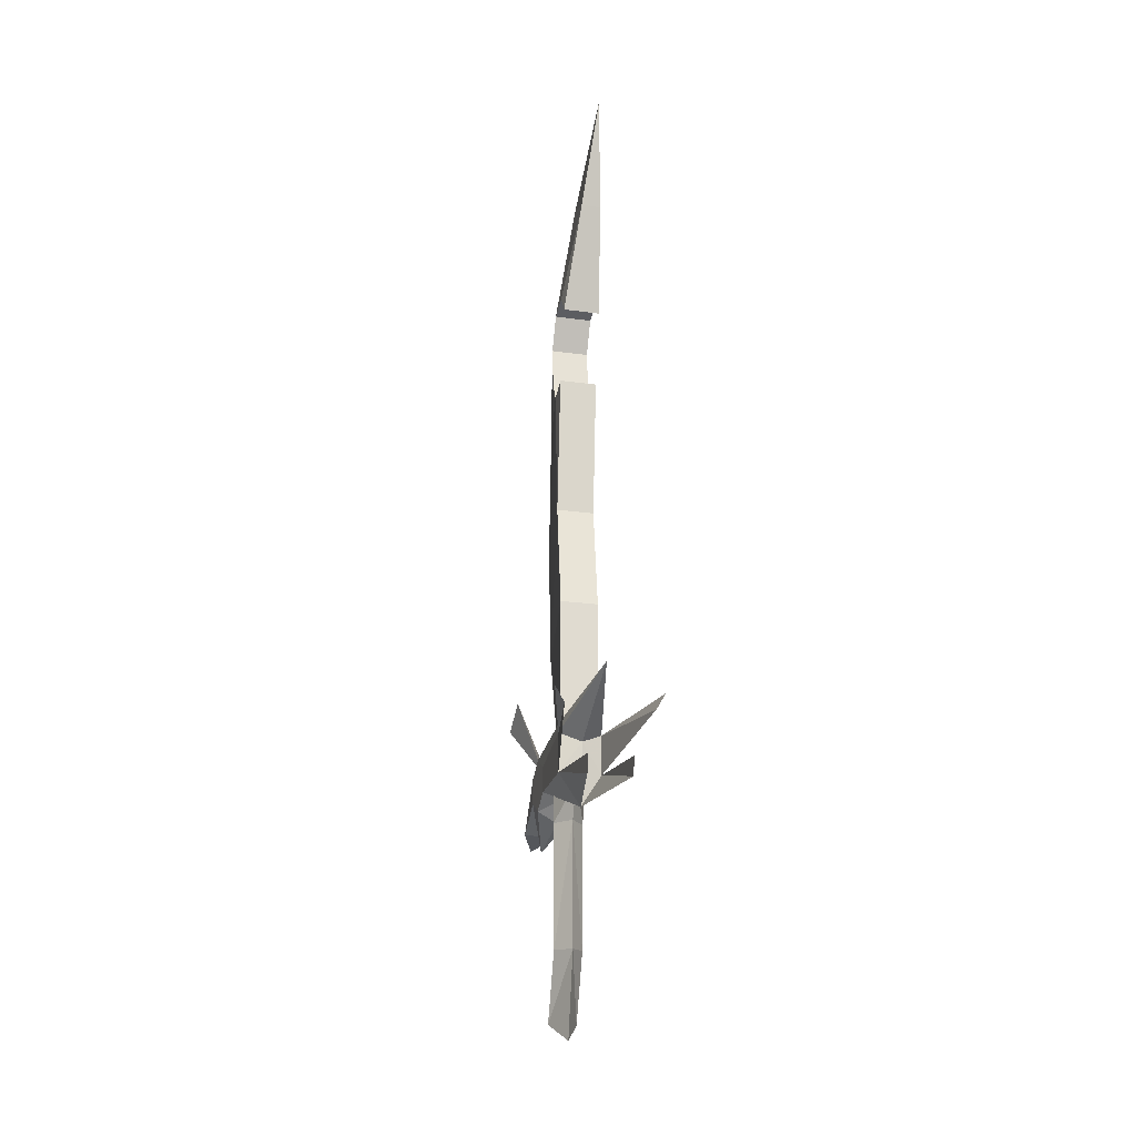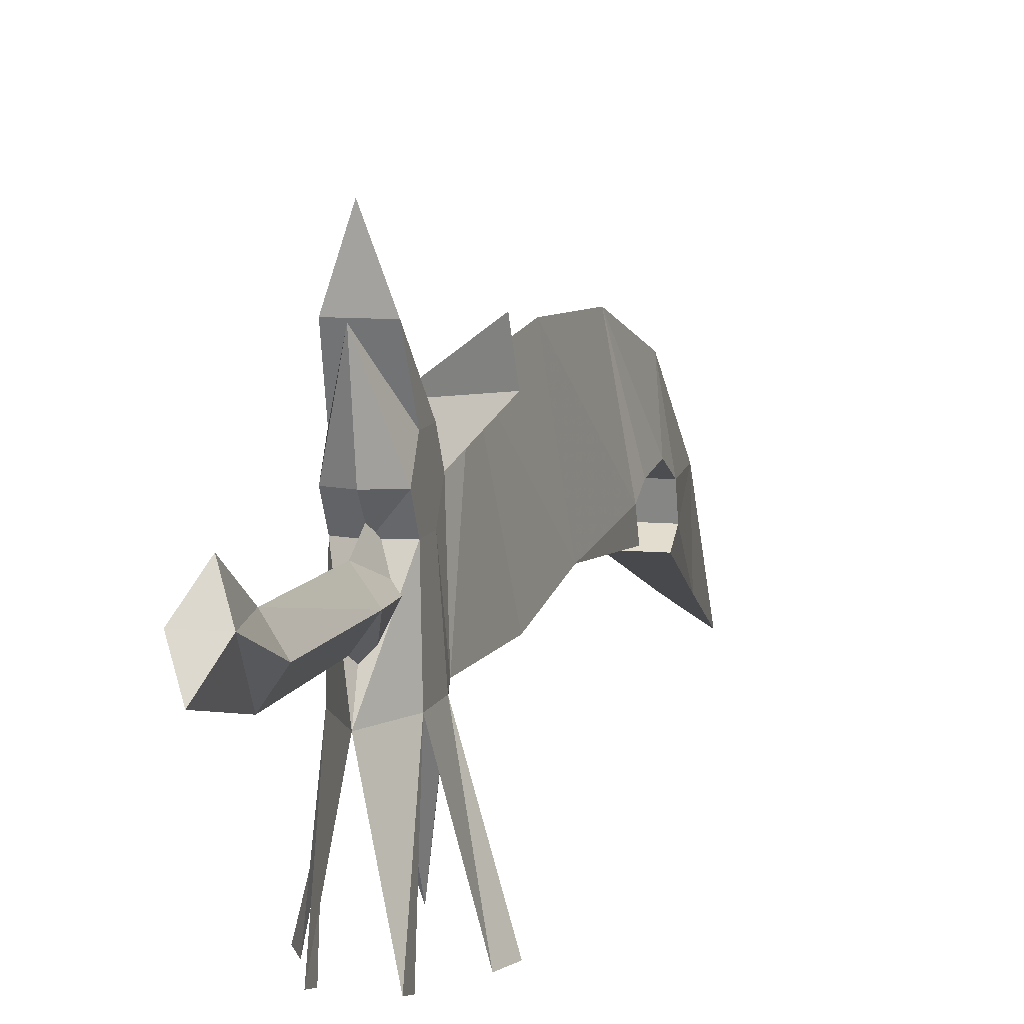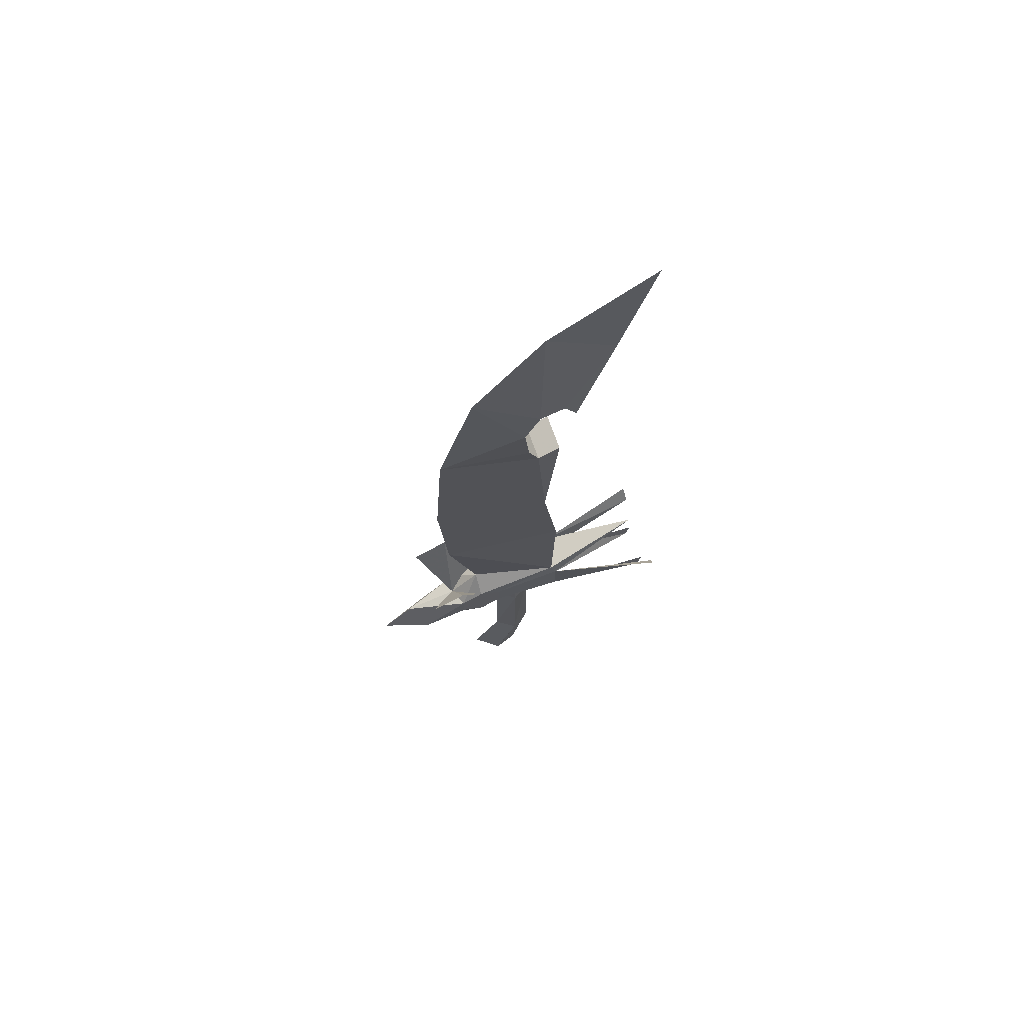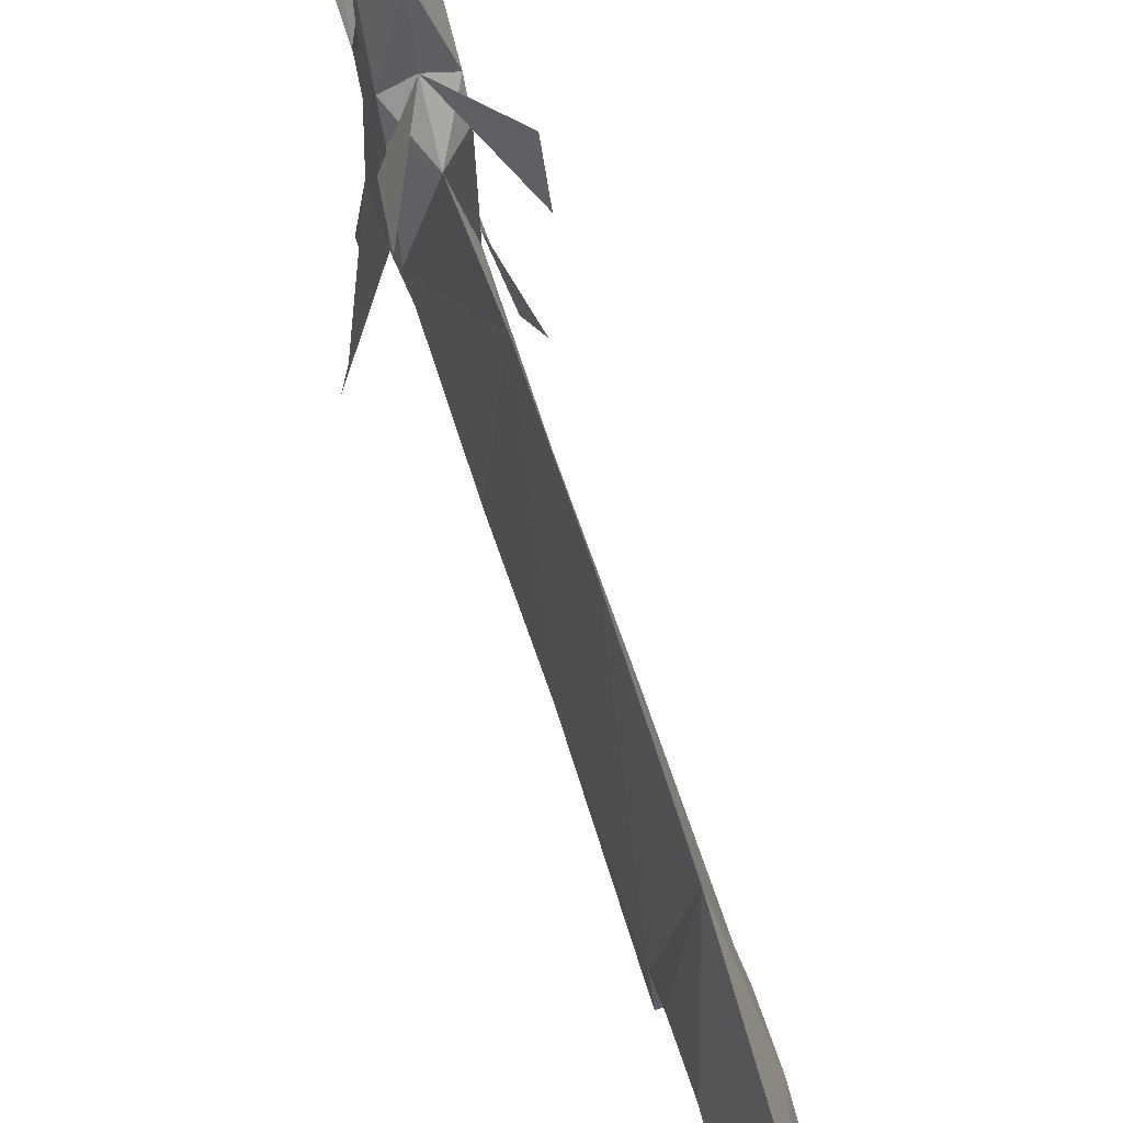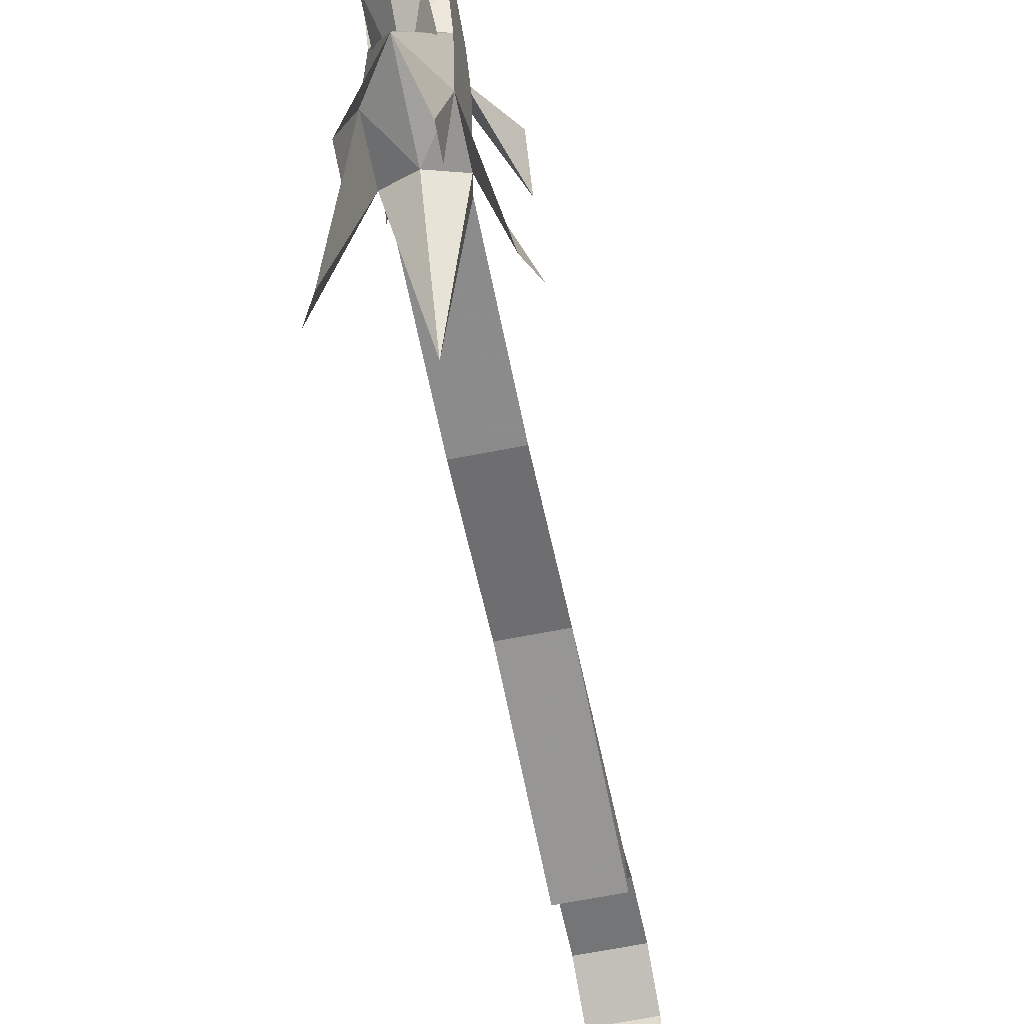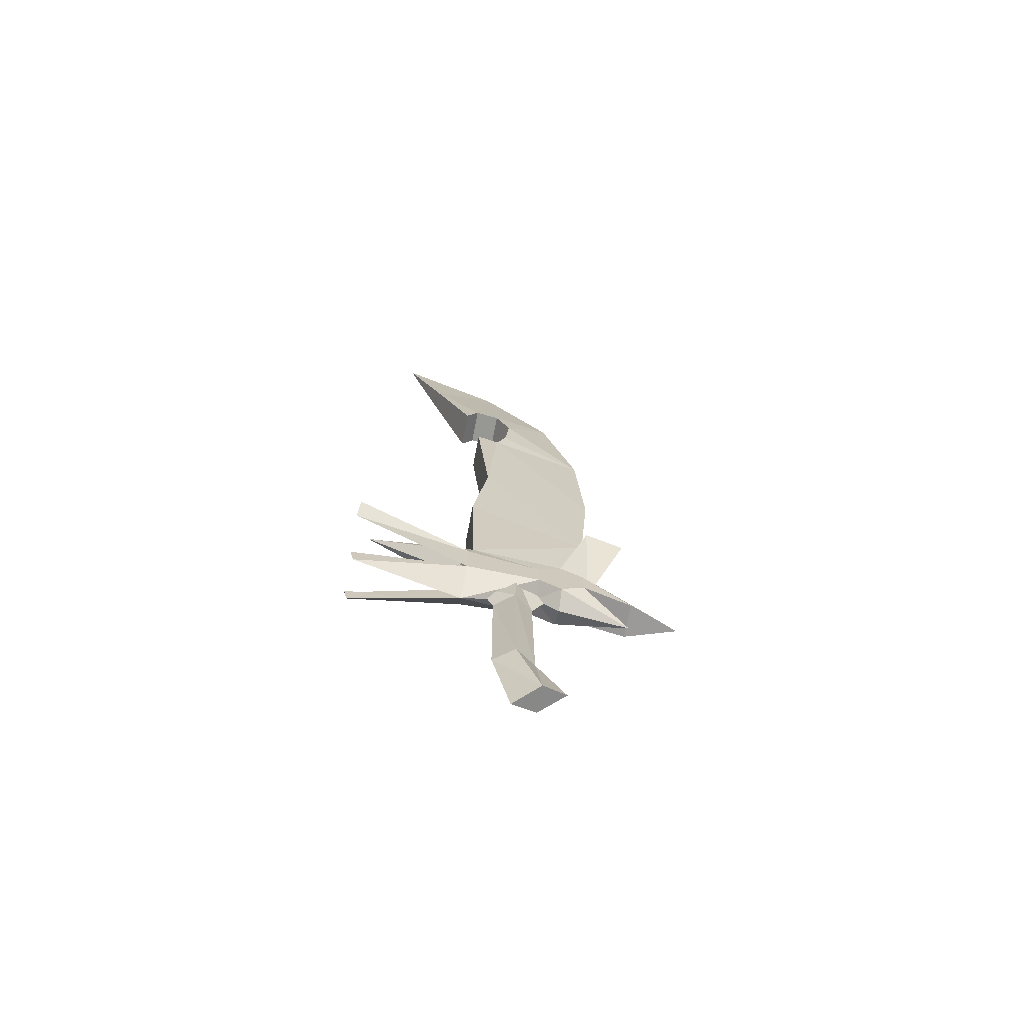
<metadata>
{"format":"obj","ext":"obj","renderer":"f3d","projection":"perspective","resolution":1024,"background":"white","views":[{"elev":-22.5,"azim":166.5,"up":"+Y"},{"elev":8.8,"azim":14.4,"up":"+Z"},{"elev":68.8,"azim":70.9,"up":"+Y"},{"elev":65.7,"azim":162.5,"up":"+Z"},{"elev":-62.6,"azim":11.4,"up":"+Z"},{"elev":-69.2,"azim":-100.7,"up":"+Y"}]}
</metadata>
<code>
o MDL_cw1hsw03_3
v 0.0575 0.4739 0.105
v -0.005 0.4739 0.105
v 0.0262 0.4151 0.1813
v 0.0538 0.4426 0.1813
v 0.0262 0.4364 0.26
v -0.0012 0.4426 0.1813
v 0.0562 0.5551 -0.0762
v 0.0262 0.5964 -0.2475
v 0.06 0.5351 -0.0837
v -0.0037 0.5551 -0.0762
v 0.0575 0.4526 0.0688
v 0.0262 0.4351 0.07
v 0.0575 0.5364 0.0688
v 0.0575 0.5151 0.105
v 0.0575 0.4739 0.0325
v 0.06 0.4726 -0.0837
v 0.0575 0.5151 0.0325
v 0.0262 0.5676 0.0688
v 0.0262 0.5151 0.1188
v 0.0262 0.4926 0.2088
v 0.0262 0.4639 0.0325
v 0.1088 0.5464 -0.2687
v 0.095 0.5201 -0.2712
v 0.0262 0.5189 -0.0987
v 0.0262 0.4201 -0.0875
v 0.06 0.4201 -0.2637
v 0.06 0.4489 -0.27
v -0.0075 0.5351 -0.0837
v -0.0075 0.4726 -0.0837
v -0.005 0.5364 0.0688
v -0.005 0.5151 0.105
v -0.005 0.4526 0.0688
v -0.005 0.4739 0.0325
v -0.005 0.5151 0.0325
v -0.0413 0.5201 -0.2712
v -0.0562 0.5464 -0.2687
v -0.0075 0.4201 -0.2637
v -0.0075 0.4489 -0.27
v 0.0025 0.4151 -0.005
v 0.0262 0.4714 -0.0625
v 0.0262 0.4139 -0.0362
v 0.0012 0.4826 -0.0025
v 0.0262 0.4164 0.0263
v 0.0262 0.4776 0.0575
v 0.0037 0.2214 -0.0037
v 0.0262 0.2176 -0.0362
v 0.0262 0.2239 0.0288
v 0.0037 0.1164 0.0338
v 0.0262 0.0876 -0.0075
v 0.0262 0.1439 0.075
v 0.0487 0.4151 -0.005
v 0.05 0.4826 -0.0025
v 0.0475 0.2214 -0.0037
v 0.0475 0.1164 0.0338
v 0.0825 0.6426 0.1113
v 0.0825 0.6114 0.17
v -0.03 0.6426 0.1113
v -0.03 0.6114 0.17
v 0.01 1.428 -0.1662
v 0.0263 1.484 -0.0575
v 0.0263 1.594 -0.2287
v -0.0037 1.294 -0.0825
v -0.0037 1.263 -0.1025
v -0.0037 1.283 -0.0425
v 0.0263 1.335 0.06
v -0.0037 1.23 -0.0175
v 0.0263 1.135 0.1188
v -0.0037 1.128 -0.0412
v -0.0037 1.163 -0.025
v 0.0262 0.9189 0.1325
v -0.0037 1.143 -0.0775
v -0.0037 0.9189 -0.0562
v 0.0262 0.7239 0.1175
v -0.0037 0.7514 -0.0812
v 0.0413 1.428 -0.1662
v 0.0563 1.294 -0.0825
v 0.0563 1.263 -0.1025
v 0.0563 1.23 -0.0175
v 0.0563 1.163 -0.025
v 0.0563 1.283 -0.0425
v 0.0563 1.128 -0.0412
v 0.0562 0.9189 -0.0562
v 0.0563 1.143 -0.0775
v 0.0562 0.7514 -0.0812
f 1 2 3
f 4 5 6
f 6 1 4
f 1 6 2
f 7 9 8
f 8 10 7
f 11 3 12
f 3 11 1
f 13 1 11
f 1 13 14
f 9 15 16
f 15 9 17
f 7 17 9
f 17 7 13
f 18 13 7
f 13 18 14
f 19 14 18
f 14 19 20
f 17 13 11
f 11 15 17
f 15 11 21
f 12 21 11
f 22 9 23
f 9 16 23
f 16 24 9
f 8 9 24
f 4 1 14
f 14 20 4
f 5 4 20
f 25 15 21
f 16 15 25
f 25 24 16
f 26 16 25
f 16 26 27
f 28 10 8
f 24 28 8
f 29 28 24
f 24 25 29
f 18 10 30
f 6 31 2
f 31 6 20
f 5 20 6
f 32 33 21
f 33 32 34
f 30 34 32
f 21 12 32
f 35 28 36
f 28 35 29
f 31 19 18
f 18 30 31
f 2 31 30
f 30 32 2
f 3 2 32
f 32 12 3
f 19 31 20
f 33 29 25
f 29 33 28
f 34 28 33
f 28 34 10
f 30 10 34
f 21 33 25
f 29 37 25
f 37 29 38
f 7 18 10
f 39 40 41
f 40 39 42
f 43 42 39
f 42 43 44
f 45 41 46
f 41 45 39
f 47 39 45
f 39 47 43
f 48 46 49
f 46 48 45
f 47 45 48
f 48 50 47
f 40 51 41
f 52 51 40
f 51 52 43
f 44 43 52
f 41 53 46
f 51 53 41
f 53 51 47
f 43 47 51
f 46 54 49
f 54 46 53
f 54 47 50
f 47 54 53
f 54 50 48
f 48 49 54
f 19 55 56
f 55 19 13
f 57 19 58
f 19 57 30
f 59 60 61
f 60 59 62
f 63 62 59
f 62 64 60
f 65 66 67
f 66 65 64
f 60 64 65
f 67 69 68
f 68 70 67
f 66 69 67
f 68 71 72
f 70 68 72
f 73 72 74
f 74 10 73
f 73 70 72
f 73 10 18
f 75 76 77
f 76 75 60
f 61 60 75
f 78 67 79
f 67 78 65
f 80 65 78
f 65 80 60
f 76 60 80
f 81 79 67
f 67 70 81
f 82 81 70
f 70 73 82
f 81 82 83
f 84 82 73
f 73 7 84
f 18 7 73
f 59 61 75
f 75 77 59
f 63 59 77
f 77 76 63
f 62 63 76
f 76 64 62
f 64 76 80
f 80 66 64
f 66 80 78
f 78 69 66
f 69 78 79
f 79 68 69
f 68 79 81
f 81 71 68
f 71 81 83
f 83 82 71
f 72 71 82
f 82 84 72
f 74 72 84
f 84 7 74
f 10 74 7

</code>
